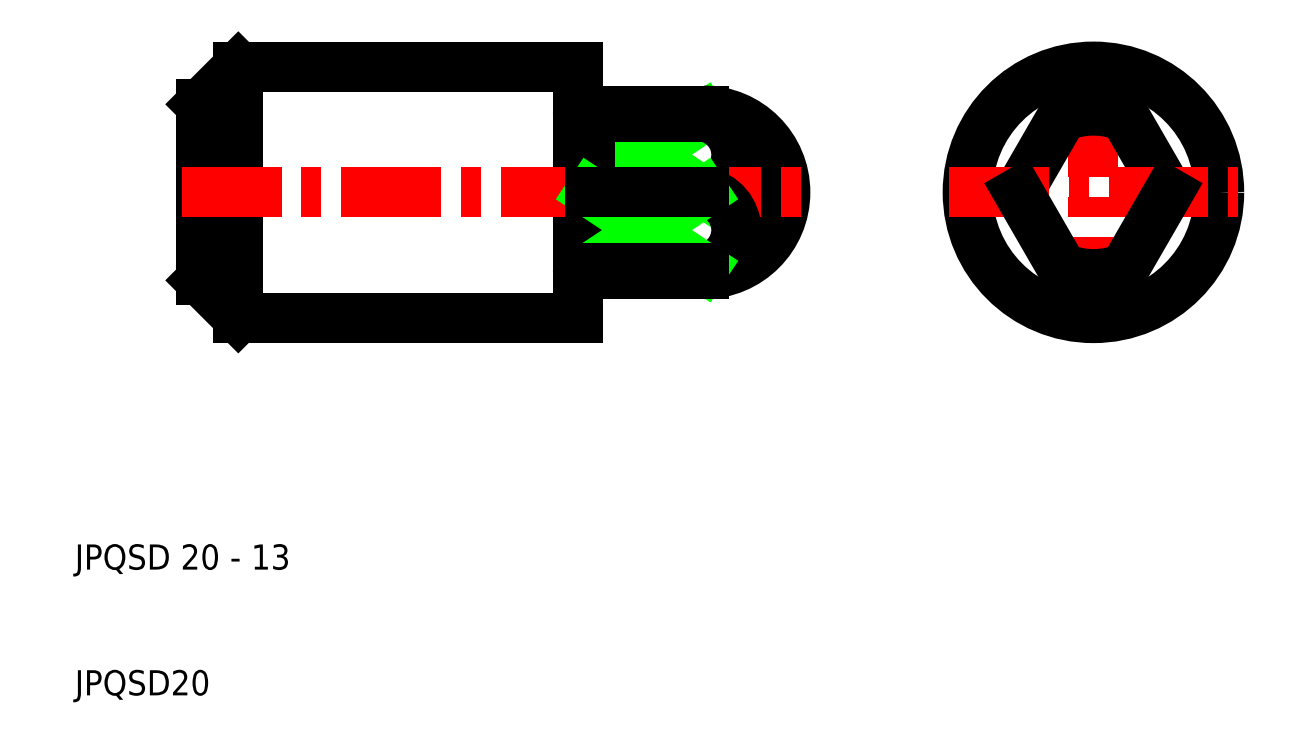
<metadata>
{"format":"dxf","ext":"dxf","renderer":"ezdxf+matplotlib","layout":"modelspace","background":"white","min_lineweight":24,"dpi":150}
</metadata>
<code>
0
SECTION
2
ENTITIES
0
LINE
8
0
10
51
20
50
30
0
11
60
21
56
31
0
0
LINE
8
0
10
51
20
56
30
0
11
60
21
50
31
0
0
LINE
8
0
10
23
20
40
30
0
11
23
21
60
31
0
0
LINE
8
0
10
23
20
40
30
0
11
23
21
60
31
0
0
LINE
8
0
10
20
20
43
30
0
11
20
21
57
31
0
0
LINE
8
0
10
51
20
56.45
30
0
11
51
21
43.55
31
0
0
LINE
8
0
10
50
20
43.55
30
0
11
50
21
56.45
31
0
0
ARC
8
0
10
59.57
20
53
30
0
40
3.033
50
278.8
51
81.79
0
ARC
8
0
10
60
20
50
30
0
40
6.5
50
270
51
90
0
TEXT
8
0
10
10
20
10
30
0
40
2
1
JPQSD20
0
TEXT
8
0
10
10
20
20
30
0
40
2
1
JPQSD 20 - 13
0
LINE
8
CENTER
10
18.5
20
50
30
0
11
68
21
50
31
0
0
LINE
8
0
10
23
20
40
30
0
11
50
21
40
31
0
0
LINE
8
0
10
23
20
40
30
0
11
20
21
43
31
0
0
ARC
8
0
10
59.57
20
47
30
0
40
3.033
50
278.2
51
81.21
0
LINE
8
0
10
51
20
50
30
0
11
60
21
44
31
0
0
LINE
8
0
10
51
20
44
30
0
11
60
21
50
31
0
0
LINE
8
0
10
51
20
44
30
0
11
60
21
44
31
0
0
LINE
8
0
10
51
20
43.5
30
0
11
60
21
43.5
31
0
0
ARC
8
0
10
50.2
20
43.55
30
0
40
0.2
50
90
51
180
0
LINE
8
0
10
50
20
43.55
30
0
11
50
21
40
31
0
0
LINE
8
0
10
51
20
43.5
30
0
11
51
21
43.55
31
0
0
ARC
8
0
10
50.8
20
43.55
30
0
40
0.2
50
0
51
90
0
LINE
8
0
10
50.8
20
43.75
30
0
11
50.2
21
43.75
31
0
0
LINE
8
0
10
51
20
50
30
0
11
60
21
50
31
0
0
LINE
8
0
10
23
20
60
30
0
11
50
21
60
31
0
0
LINE
8
0
10
23
20
60
30
0
11
20
21
57
31
0
0
LINE
8
0
10
60
20
56
30
0
11
51
21
56
31
0
0
LINE
8
0
10
51
20
56.5
30
0
11
60
21
56.5
31
0
0
ARC
8
0
10
50.2
20
56.45
30
0
40
0.2
50
180
51
270
0
LINE
8
0
10
50
20
56.45
30
0
11
50
21
60
31
0
0
LINE
8
0
10
51
20
56.45
30
0
11
51
21
56.5
31
0
0
ARC
8
0
10
50.8
20
56.45
30
0
40
0.2
50
270
51
0
0
LINE
8
0
10
50.8
20
56.25
30
0
11
50.2
21
56.25
31
0
0
LINE
8
CENTER
10
91
20
38.5
30
0
11
91
21
61.5
31
0
0
LINE
8
0
10
85.04
20
50
30
0
11
88.5
21
56
31
0
0
LINE
8
0
10
96.96
20
50
30
0
11
93.5
21
56
31
0
0
CIRCLE
8
0
10
91
20
50
30
0
40
10
0
LINE
8
CENTER
10
79.5
20
50
30
0
11
102.5
21
50
31
0
0
LINE
8
0
10
96.96
20
50
30
0
11
93.5
21
44
31
0
0
LINE
8
0
10
85.04
20
50
30
0
11
88.5
21
44
31
0
0
ARC
8
0
10
91
20
50
30
0
40
6.5
50
247.4
51
292.6
0
ARC
8
0
10
91
20
50
30
0
40
6.5
50
67.38
51
112.6
0
ENDSEC
0
EOF

</code>
